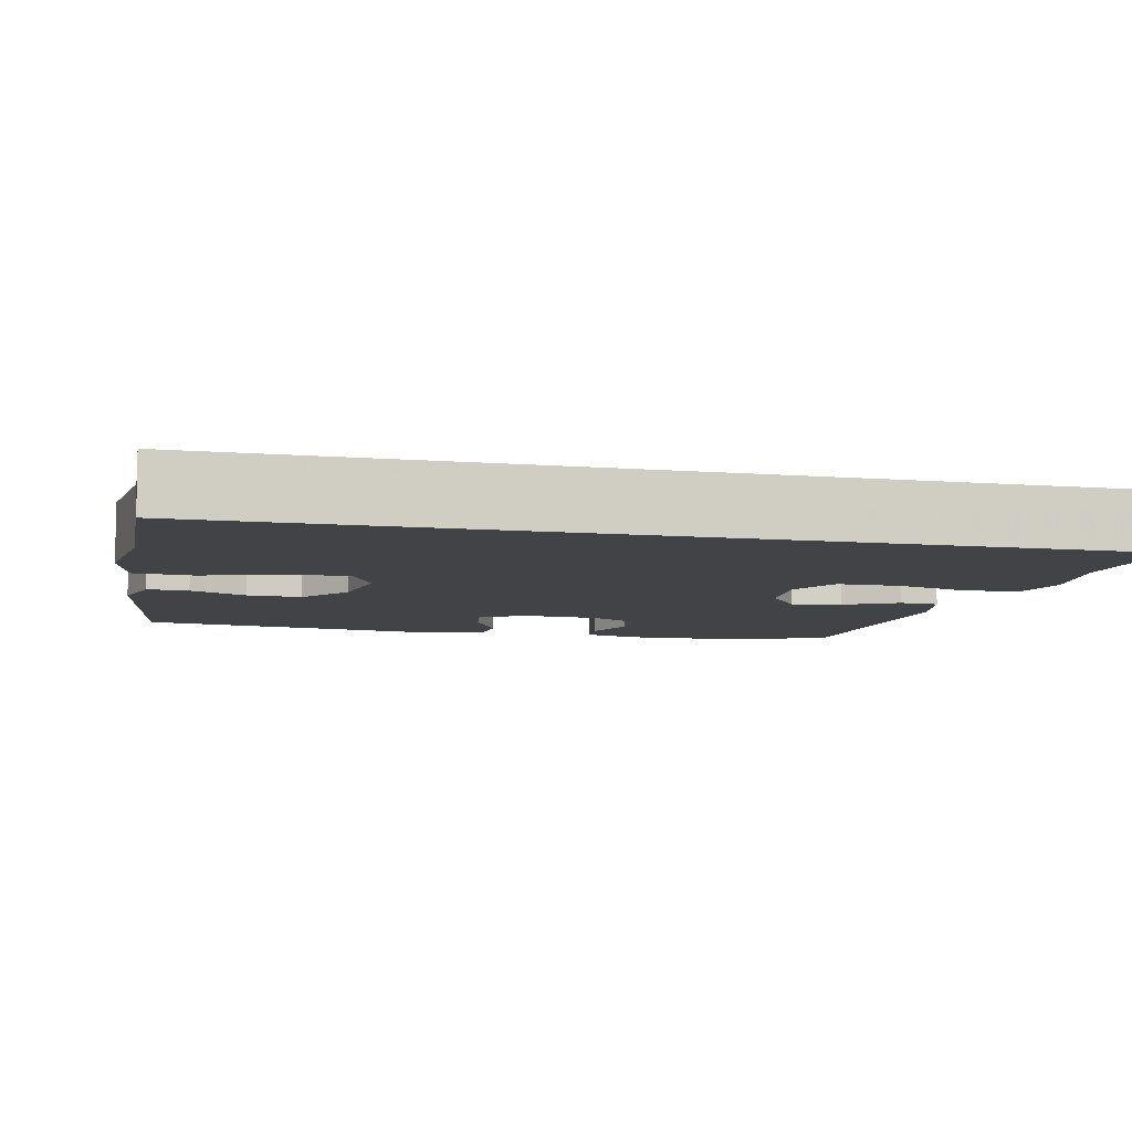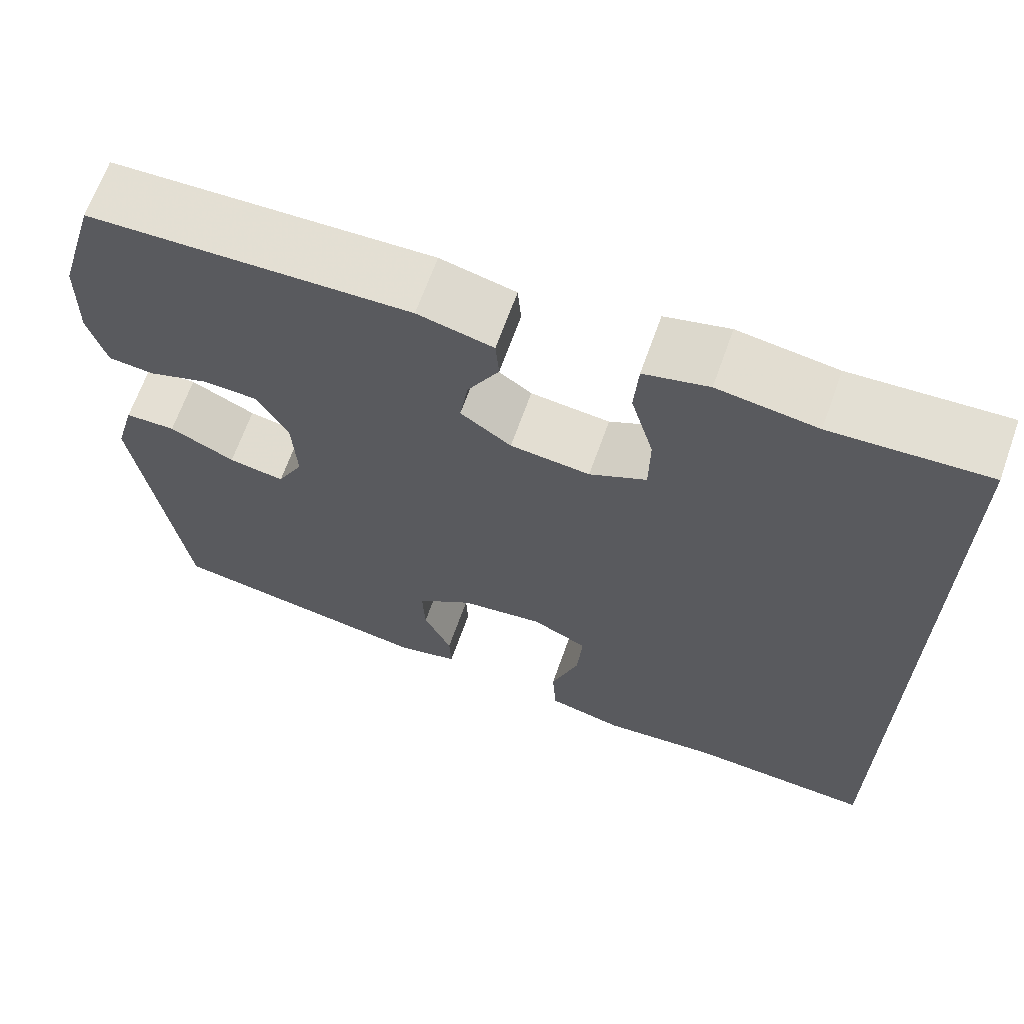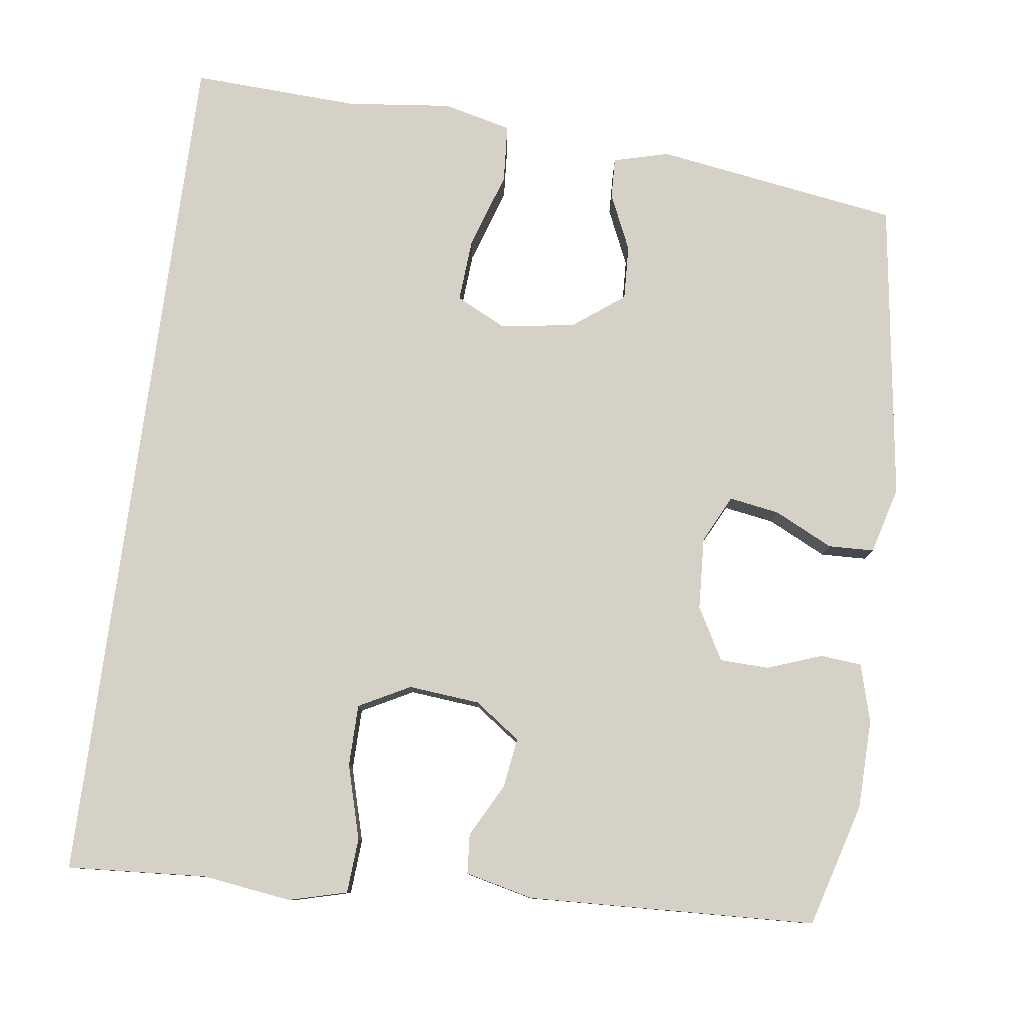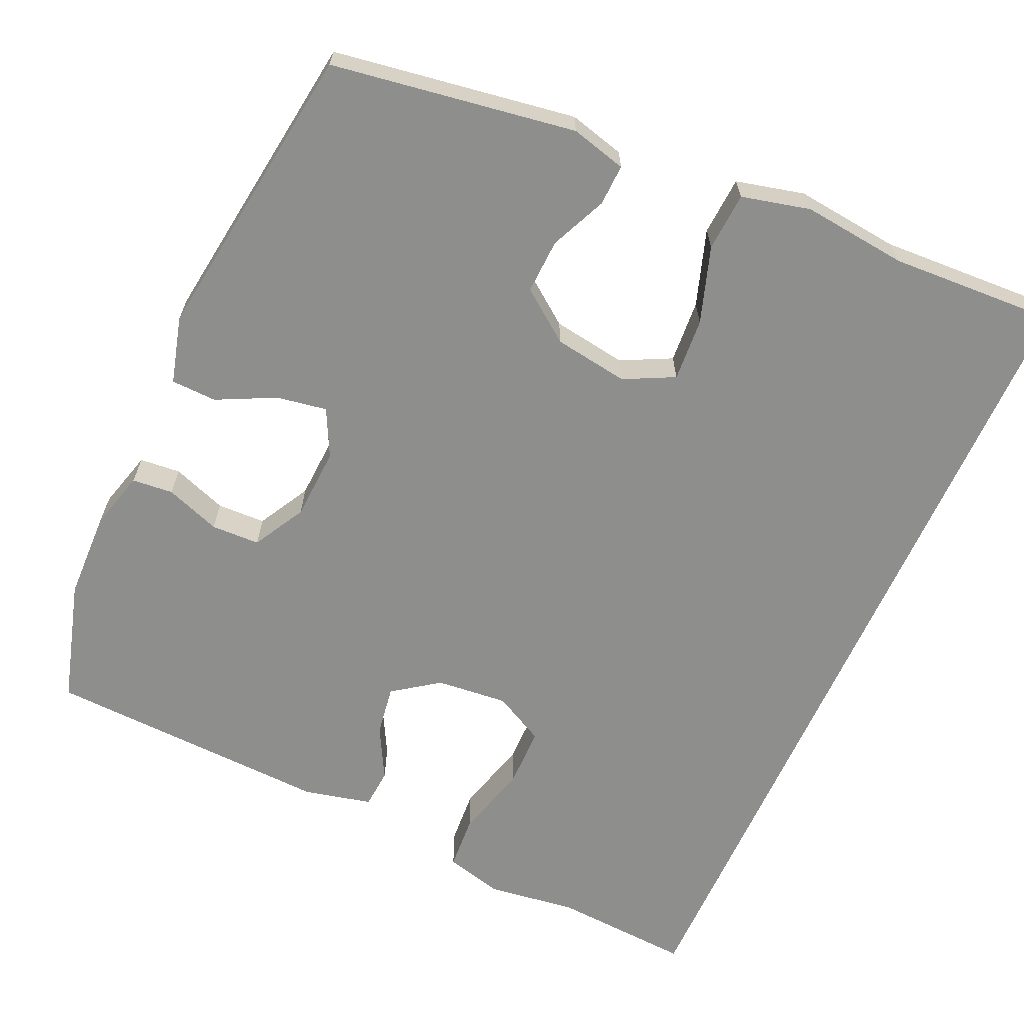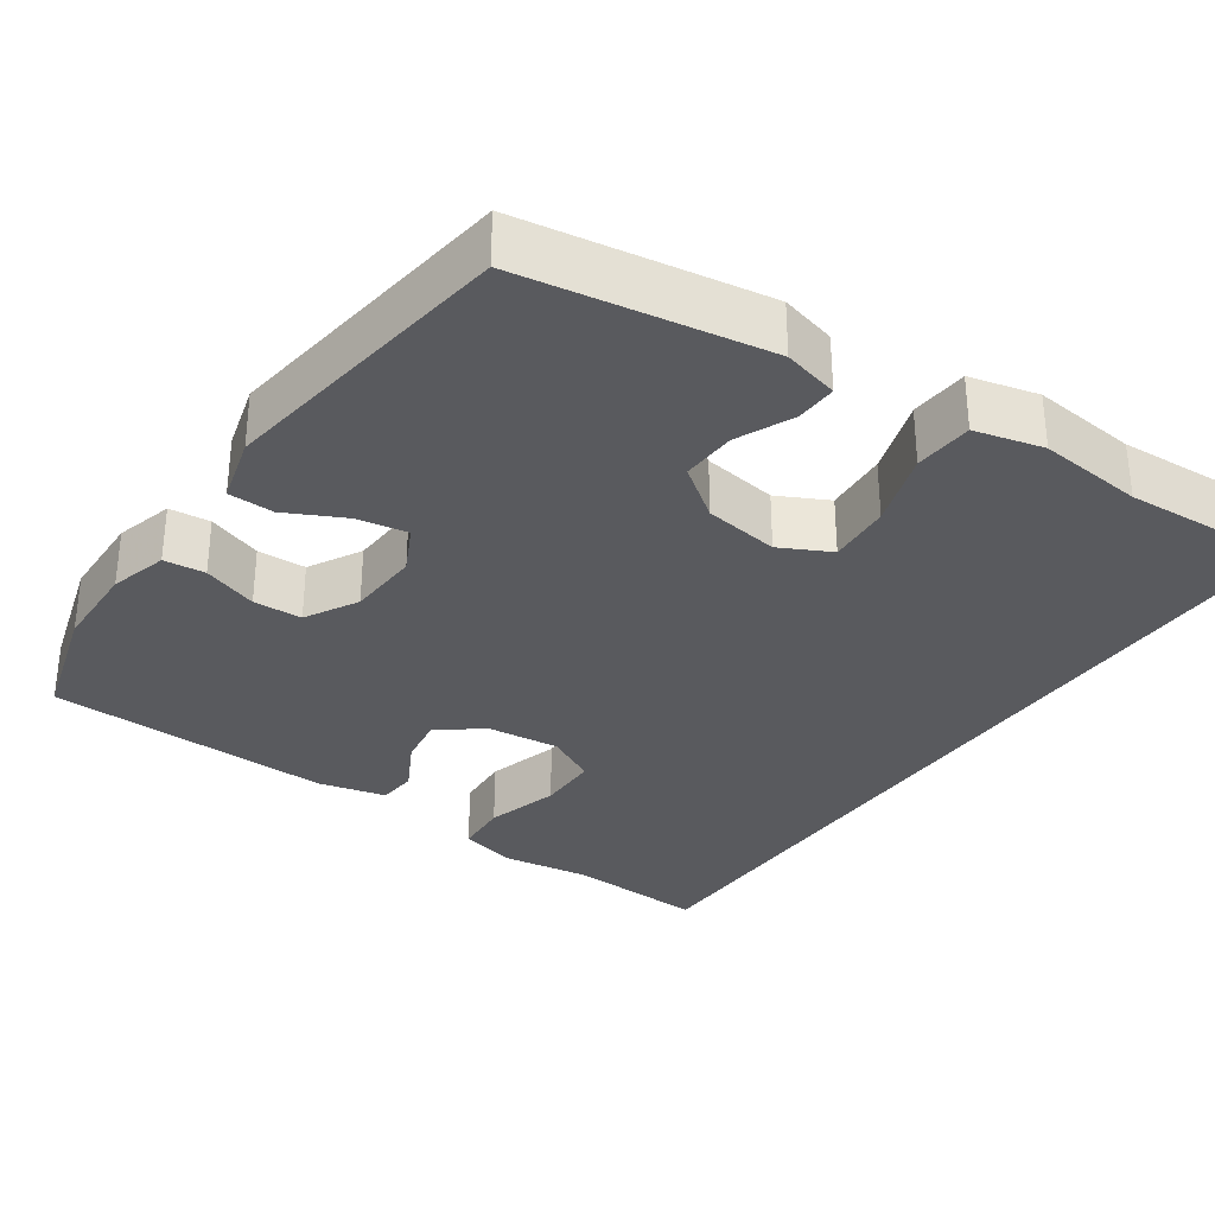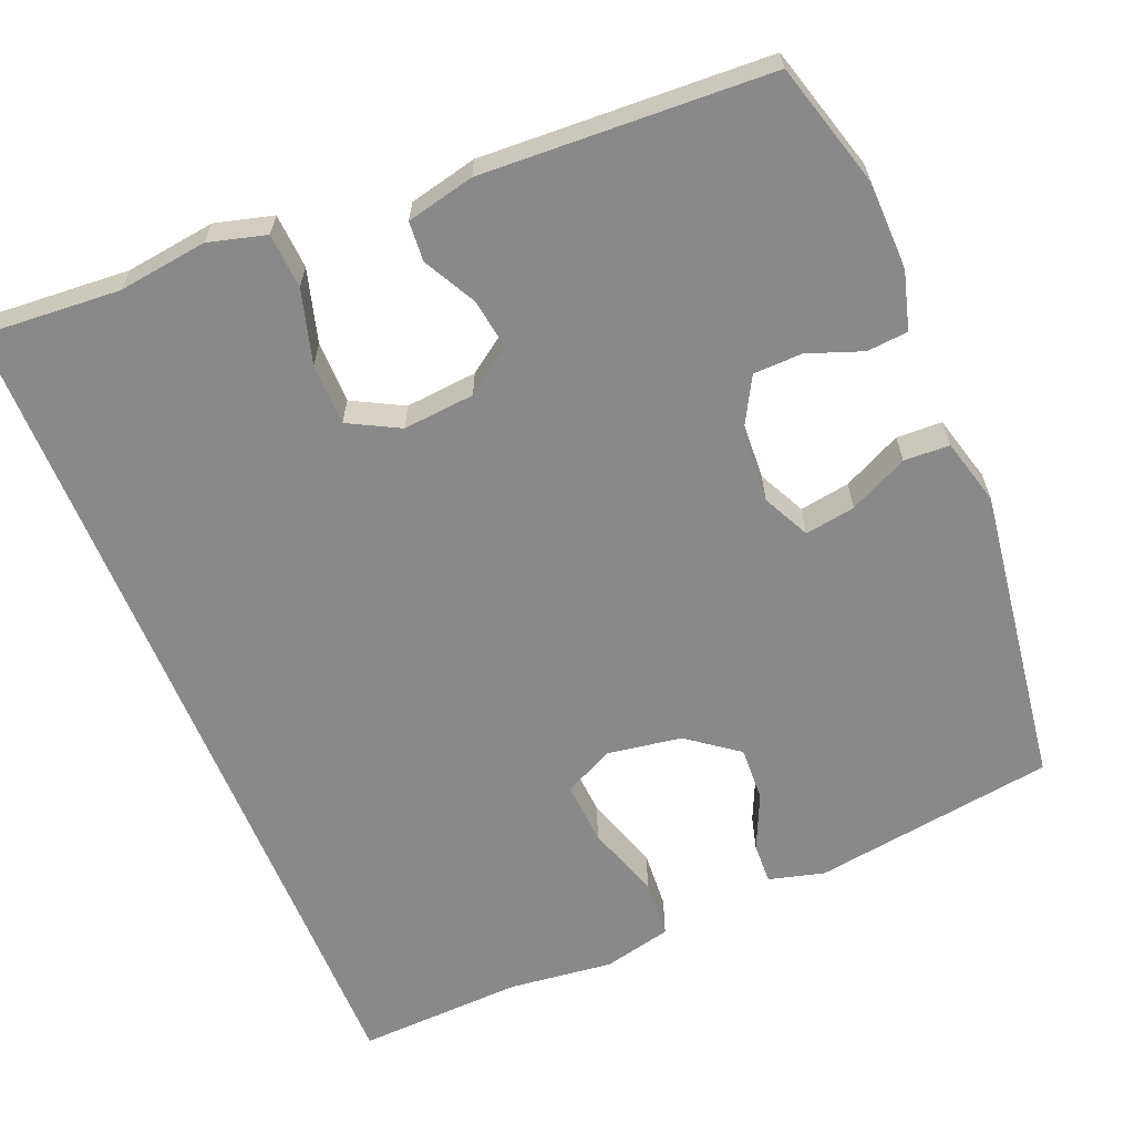
<metadata>
{"format":"obj","ext":"obj","renderer":"f3d","projection":"perspective","resolution":1024,"background":"white","views":[{"elev":-7.4,"azim":-103.4,"up":"+Y"},{"elev":66.7,"azim":-160.4,"up":"+Z"},{"elev":79.4,"azim":7.5,"up":"+Y"},{"elev":-64.8,"azim":155.8,"up":"+Y"},{"elev":-31.8,"azim":145.4,"up":"+Y"},{"elev":-63.0,"azim":22.1,"up":"+Y"}]}
</metadata>
<code>
v 0.5 0.07 -0.5
v 0.18 0.07 -0.55
v 0.107 0.07 -0.531
v 0.109 0.07 -0.477
v 0.142 0.07 -0.403
v 0.145 0.07 -0.331
v 0.078 0.07 -0.281
v -0.02 0.07 -0.266
v -0.086 0.07 -0.299
v -0.08 0.07 -0.382
v -0.047 0.07 -0.482
v -0.052 0.07 -0.559
v -0.142 0.07 -0.581
v -0.28 0.07 -0.566
v -0.5 0.07 -0.577
v -0.5 0.07 0.557
v -0.317 0.07 0.545
v -0.2 0.07 0.561
v -0.124 0.07 0.541
v -0.119 0.07 0.469
v -0.146 0.07 0.372
v -0.145 0.07 0.291
v -0.078 0.07 0.256
v 0.016 0.07 0.265
v 0.076 0.07 0.308
v 0.066 0.07 0.374
v 0.029 0.07 0.443
v 0.033 0.07 0.495
v 0.122 0.07 0.516
v 0.5 0.07 0.5
v 0.547 0.07 0.338
v 0.55 0.07 0.221
v 0.529 0.07 0.145
v 0.475 0.07 0.14
v 0.403 0.07 0.166
v 0.339 0.07 0.164
v 0.301 0.07 0.095
v 0.296 0.07 0
v 0.327 0.07 -0.062
v 0.393 0.07 -0.051
v 0.47 0.07 -0.013
v 0.53 0.07 -0.015
v 0.554 0.07 -0.103
v 0.5 0 -0.5
v 0.18 0 -0.55
v 0.107 0 -0.531
v 0.109 0 -0.477
v 0.142 0 -0.403
v 0.145 0 -0.331
v 0.078 0 -0.281
v -0.02 0 -0.266
v -0.086 0 -0.299
v -0.08 0 -0.382
v -0.047 0 -0.482
v -0.052 0 -0.559
v -0.142 0 -0.581
v -0.28 0 -0.566
v -0.5 0 -0.577
v -0.5 0 0.557
v -0.317 0 0.545
v -0.2 0 0.561
v -0.124 0 0.541
v -0.119 0 0.469
v -0.146 0 0.372
v -0.145 0 0.291
v -0.078 0 0.256
v 0.016 0 0.265
v 0.076 0 0.308
v 0.066 0 0.374
v 0.029 0 0.443
v 0.033 0 0.495
v 0.122 0 0.516
v 0.5 0 0.5
v 0.547 0 0.338
v 0.55 0 0.221
v 0.529 0 0.145
v 0.475 0 0.14
v 0.403 0 0.166
v 0.339 0 0.164
v 0.301 0 0.095
v 0.296 0 0
v 0.327 0 -0.062
v 0.393 0 -0.051
v 0.47 0 -0.013
v 0.53 0 -0.015
v 0.554 0 -0.103
f 40 41 42 43
f 39 40 43 1
f 38 39 1 2
f 37 38 2 3
f 32 33 34 35
f 32 35 36
f 31 32 36
f 30 31 36
f 29 30 36 37
f 26 27 28 29
f 25 26 29 37
f 18 19 20 21
f 17 18 21 22
f 14 15 16 17
f 14 17 22
f 13 14 22 23
f 10 11 12 13
f 9 10 13
f 3 4 5
f 37 3 5
f 37 5 6
f 24 25 37 6
f 9 13 23 24
f 8 9 24
f 7 8 24
f 6 7 24
f 86 85 84 83
f 44 86 83 82
f 45 44 82 81
f 46 45 81 80
f 78 77 76 75
f 79 78 75
f 79 75 74
f 79 74 73
f 80 79 73 72
f 72 71 70 69
f 80 72 69 68
f 64 63 62 61
f 65 64 61 60
f 60 59 58 57
f 65 60 57
f 66 65 57 56
f 56 55 54 53
f 56 53 52
f 48 47 46
f 48 46 80
f 49 48 80
f 49 80 68 67
f 67 66 56 52
f 67 52 51
f 67 51 50
f 67 50 49
f 1 44 45 2
f 2 45 46 3
f 3 46 47 4
f 4 47 48 5
f 5 48 49 6
f 6 49 50 7
f 7 50 51 8
f 8 51 52 9
f 9 52 53 10
f 10 53 54 11
f 11 54 55 12
f 12 55 56 13
f 13 56 57 14
f 14 57 58 15
f 15 58 59 16
f 16 59 60 17
f 17 60 61 18
f 18 61 62 19
f 19 62 63 20
f 20 63 64 21
f 21 64 65 22
f 22 65 66 23
f 23 66 67 24
f 24 67 68 25
f 25 68 69 26
f 26 69 70 27
f 27 70 71 28
f 28 71 72 29
f 29 72 73 30
f 30 73 74 31
f 31 74 75 32
f 32 75 76 33
f 33 76 77 34
f 34 77 78 35
f 35 78 79 36
f 36 79 80 37
f 37 80 81 38
f 38 81 82 39
f 39 82 83 40
f 40 83 84 41
f 41 84 85 42
f 42 85 86 43
f 43 86 44 1

</code>
